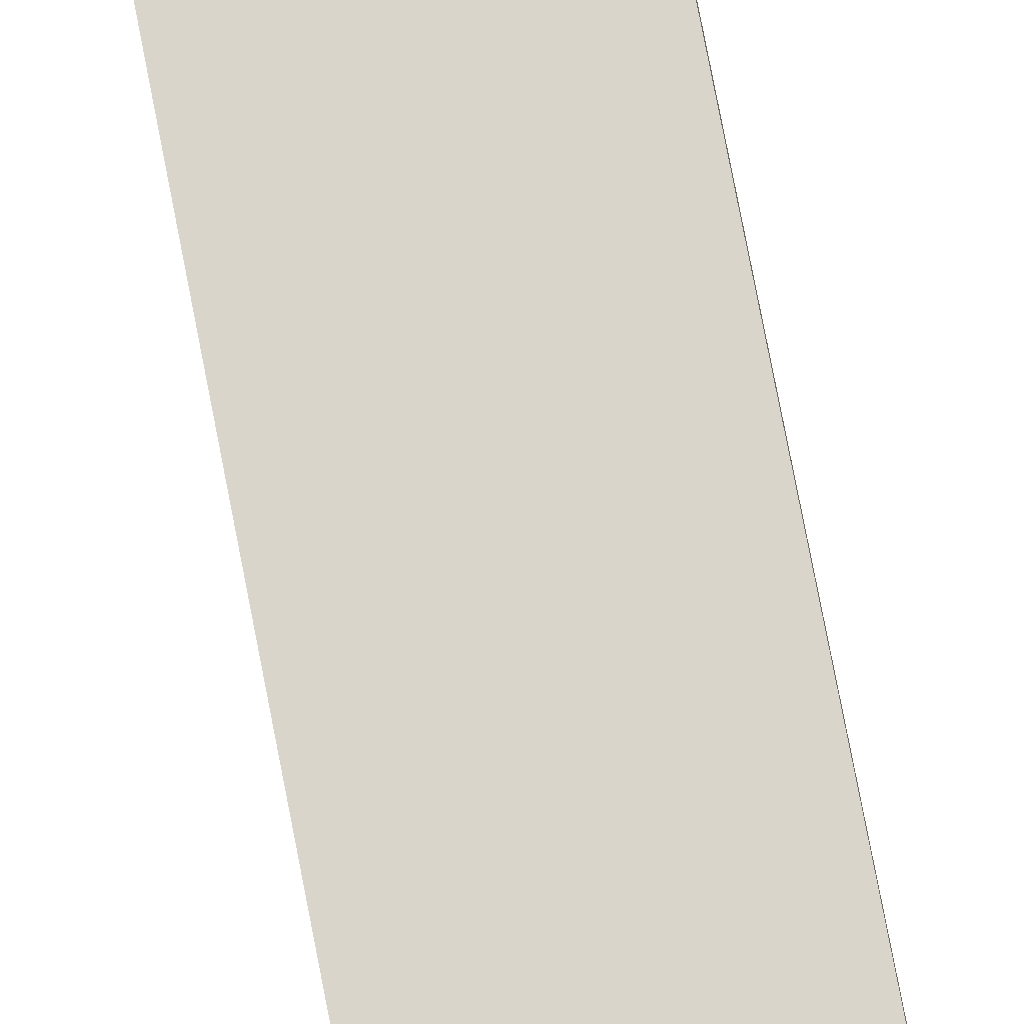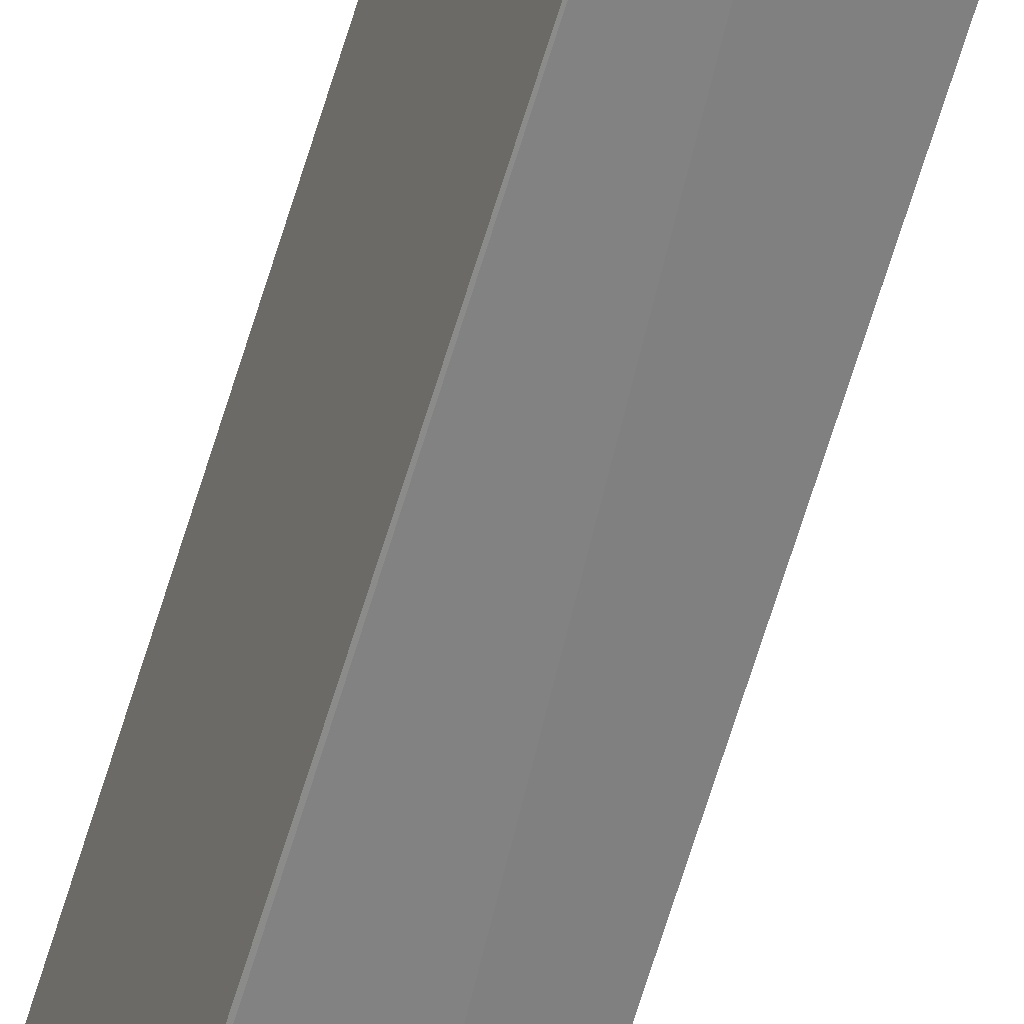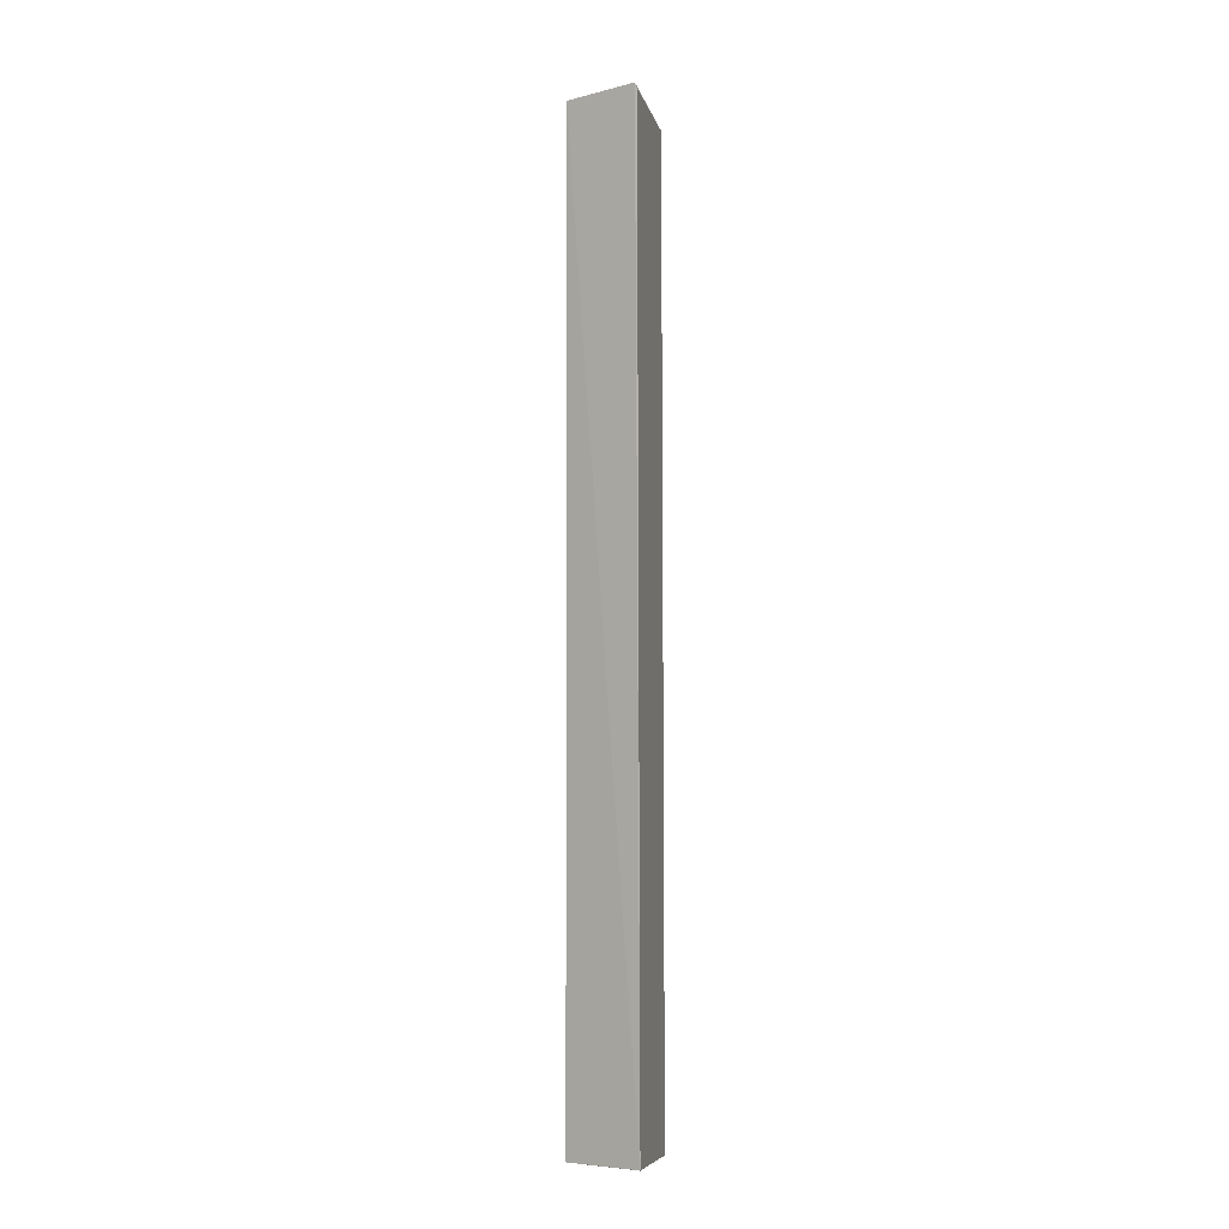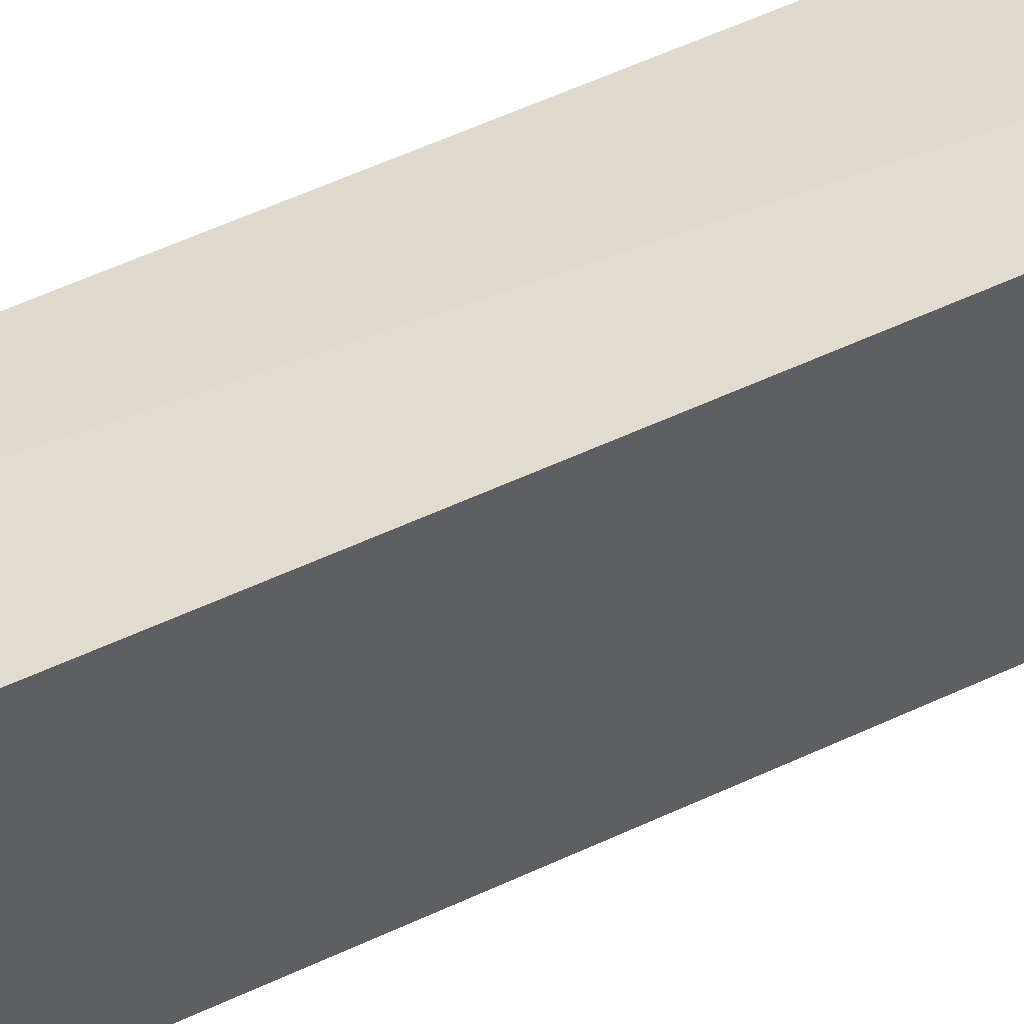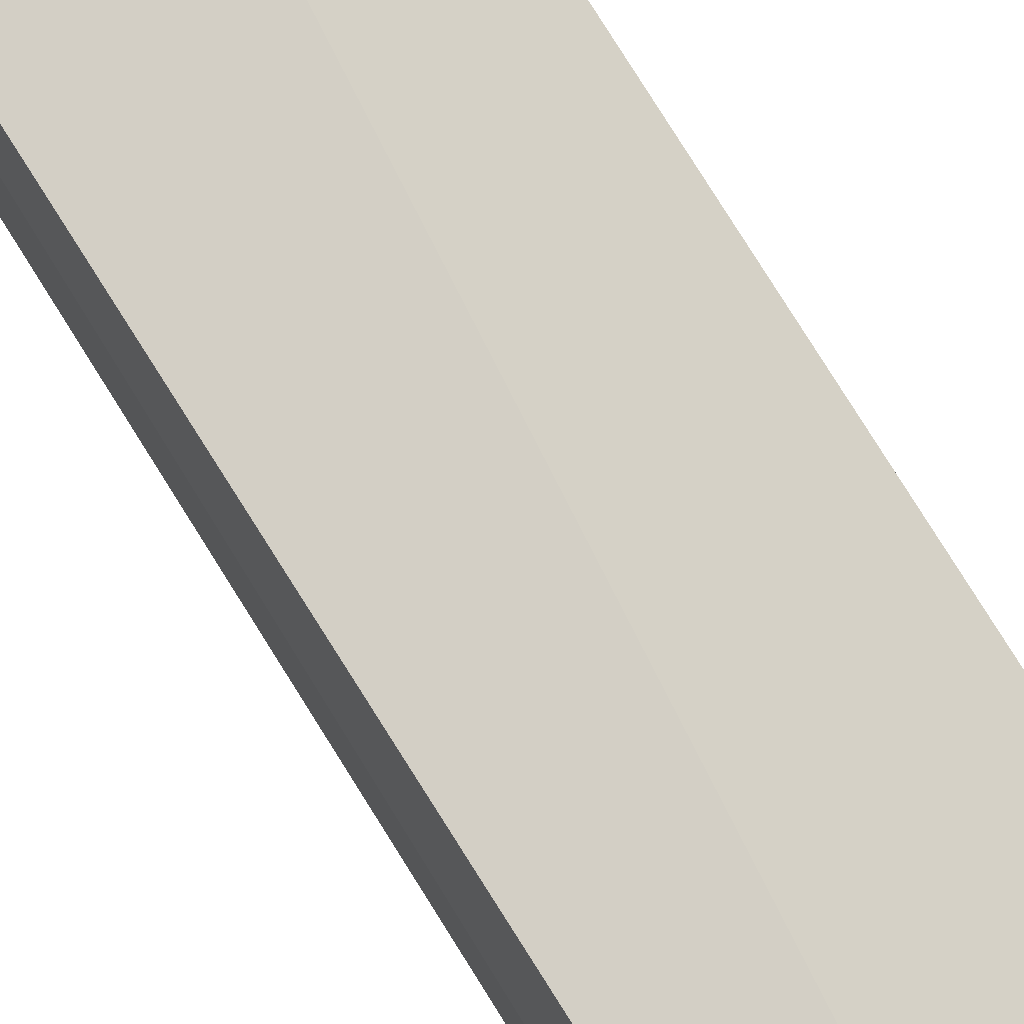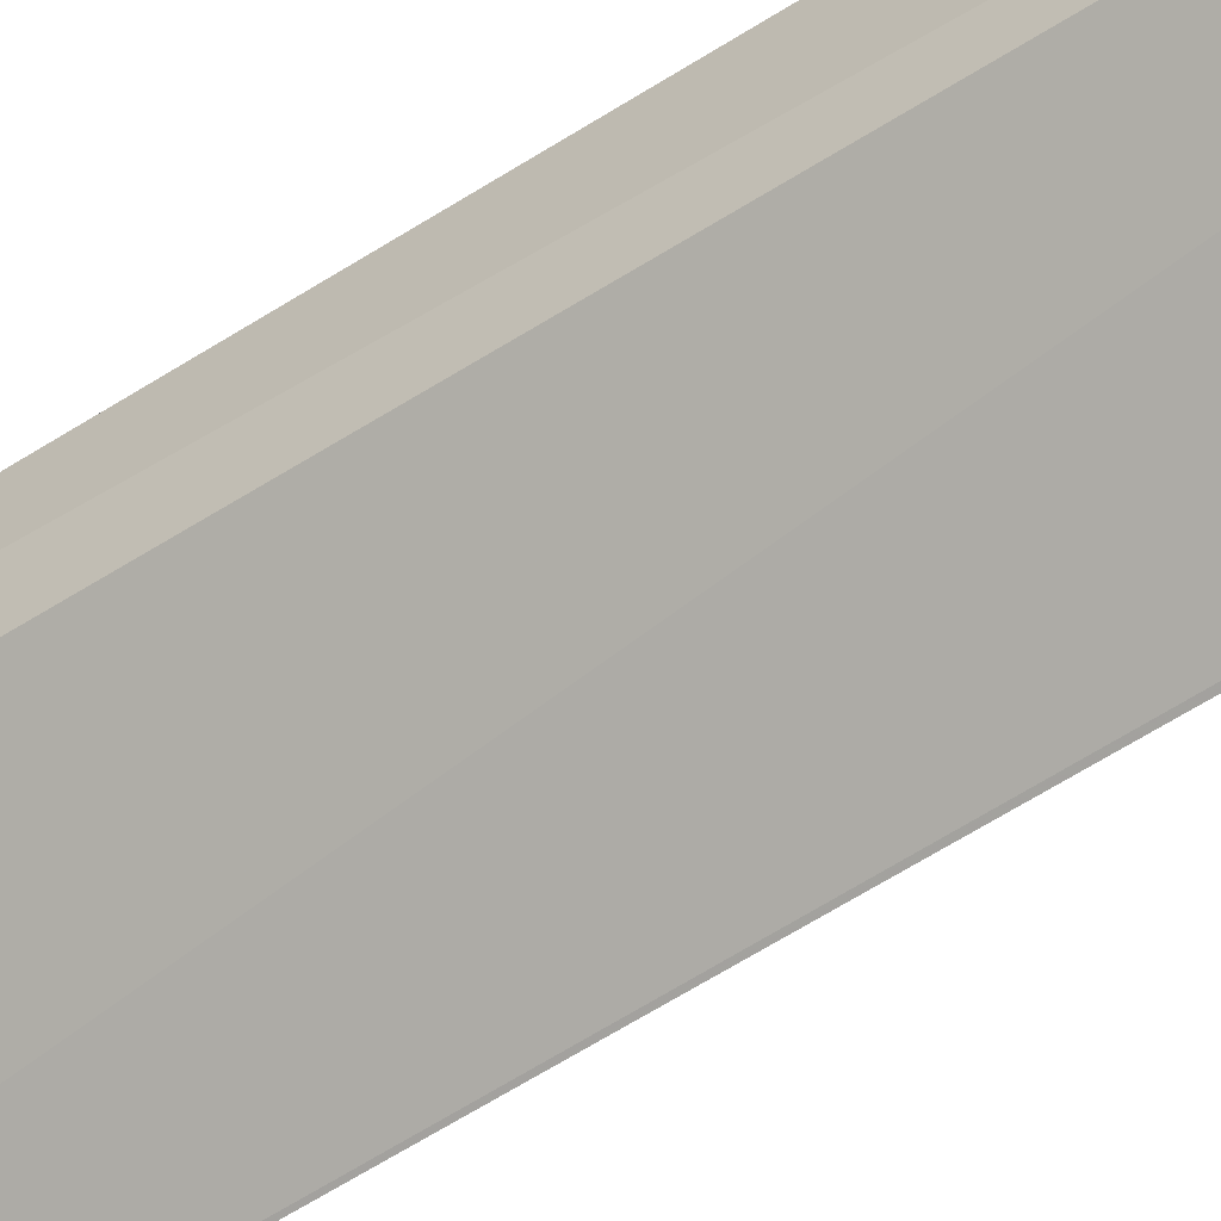
<metadata>
{"format":"obj","ext":"obj","renderer":"f3d","projection":"perspective","resolution":1024,"background":"white","views":[{"elev":75.9,"azim":-10.9,"up":"+Z"},{"elev":-73.1,"azim":-17.7,"up":"+Z"},{"elev":-7.5,"azim":-179.1,"up":"+Y"},{"elev":41.7,"azim":-121.7,"up":"+Z"},{"elev":72.1,"azim":148.7,"up":"+Z"},{"elev":-52.6,"azim":125.7,"up":"+Z"}]}
</metadata>
<code>
v 0.06795 0.02842 0.01479
v 0.06803 -0.02372 0.01434
v 0.06816 0.02892 0.01218
v 0.06458 0.02846 0.009353
v 0.06331 -0.02371 0.01505
v 0.06449 -0.0237 0.009382
v 0.06334 0.02848 0.01533
v 0.06806 -0.02372 0.01241
v 0.06469 0.02878 0.009418
v 0.0645 -0.02371 0.009417
f 1 2 3
f 5 2 1
f 6 5 4
f 7 1 3
f 7 5 1
f 7 4 5
f 8 6 3
f 8 3 2
f 9 6 4
f 9 3 6
f 9 7 3
f 9 4 7
f 10 2 5
f 10 5 6
f 10 8 2
f 10 6 8

</code>
